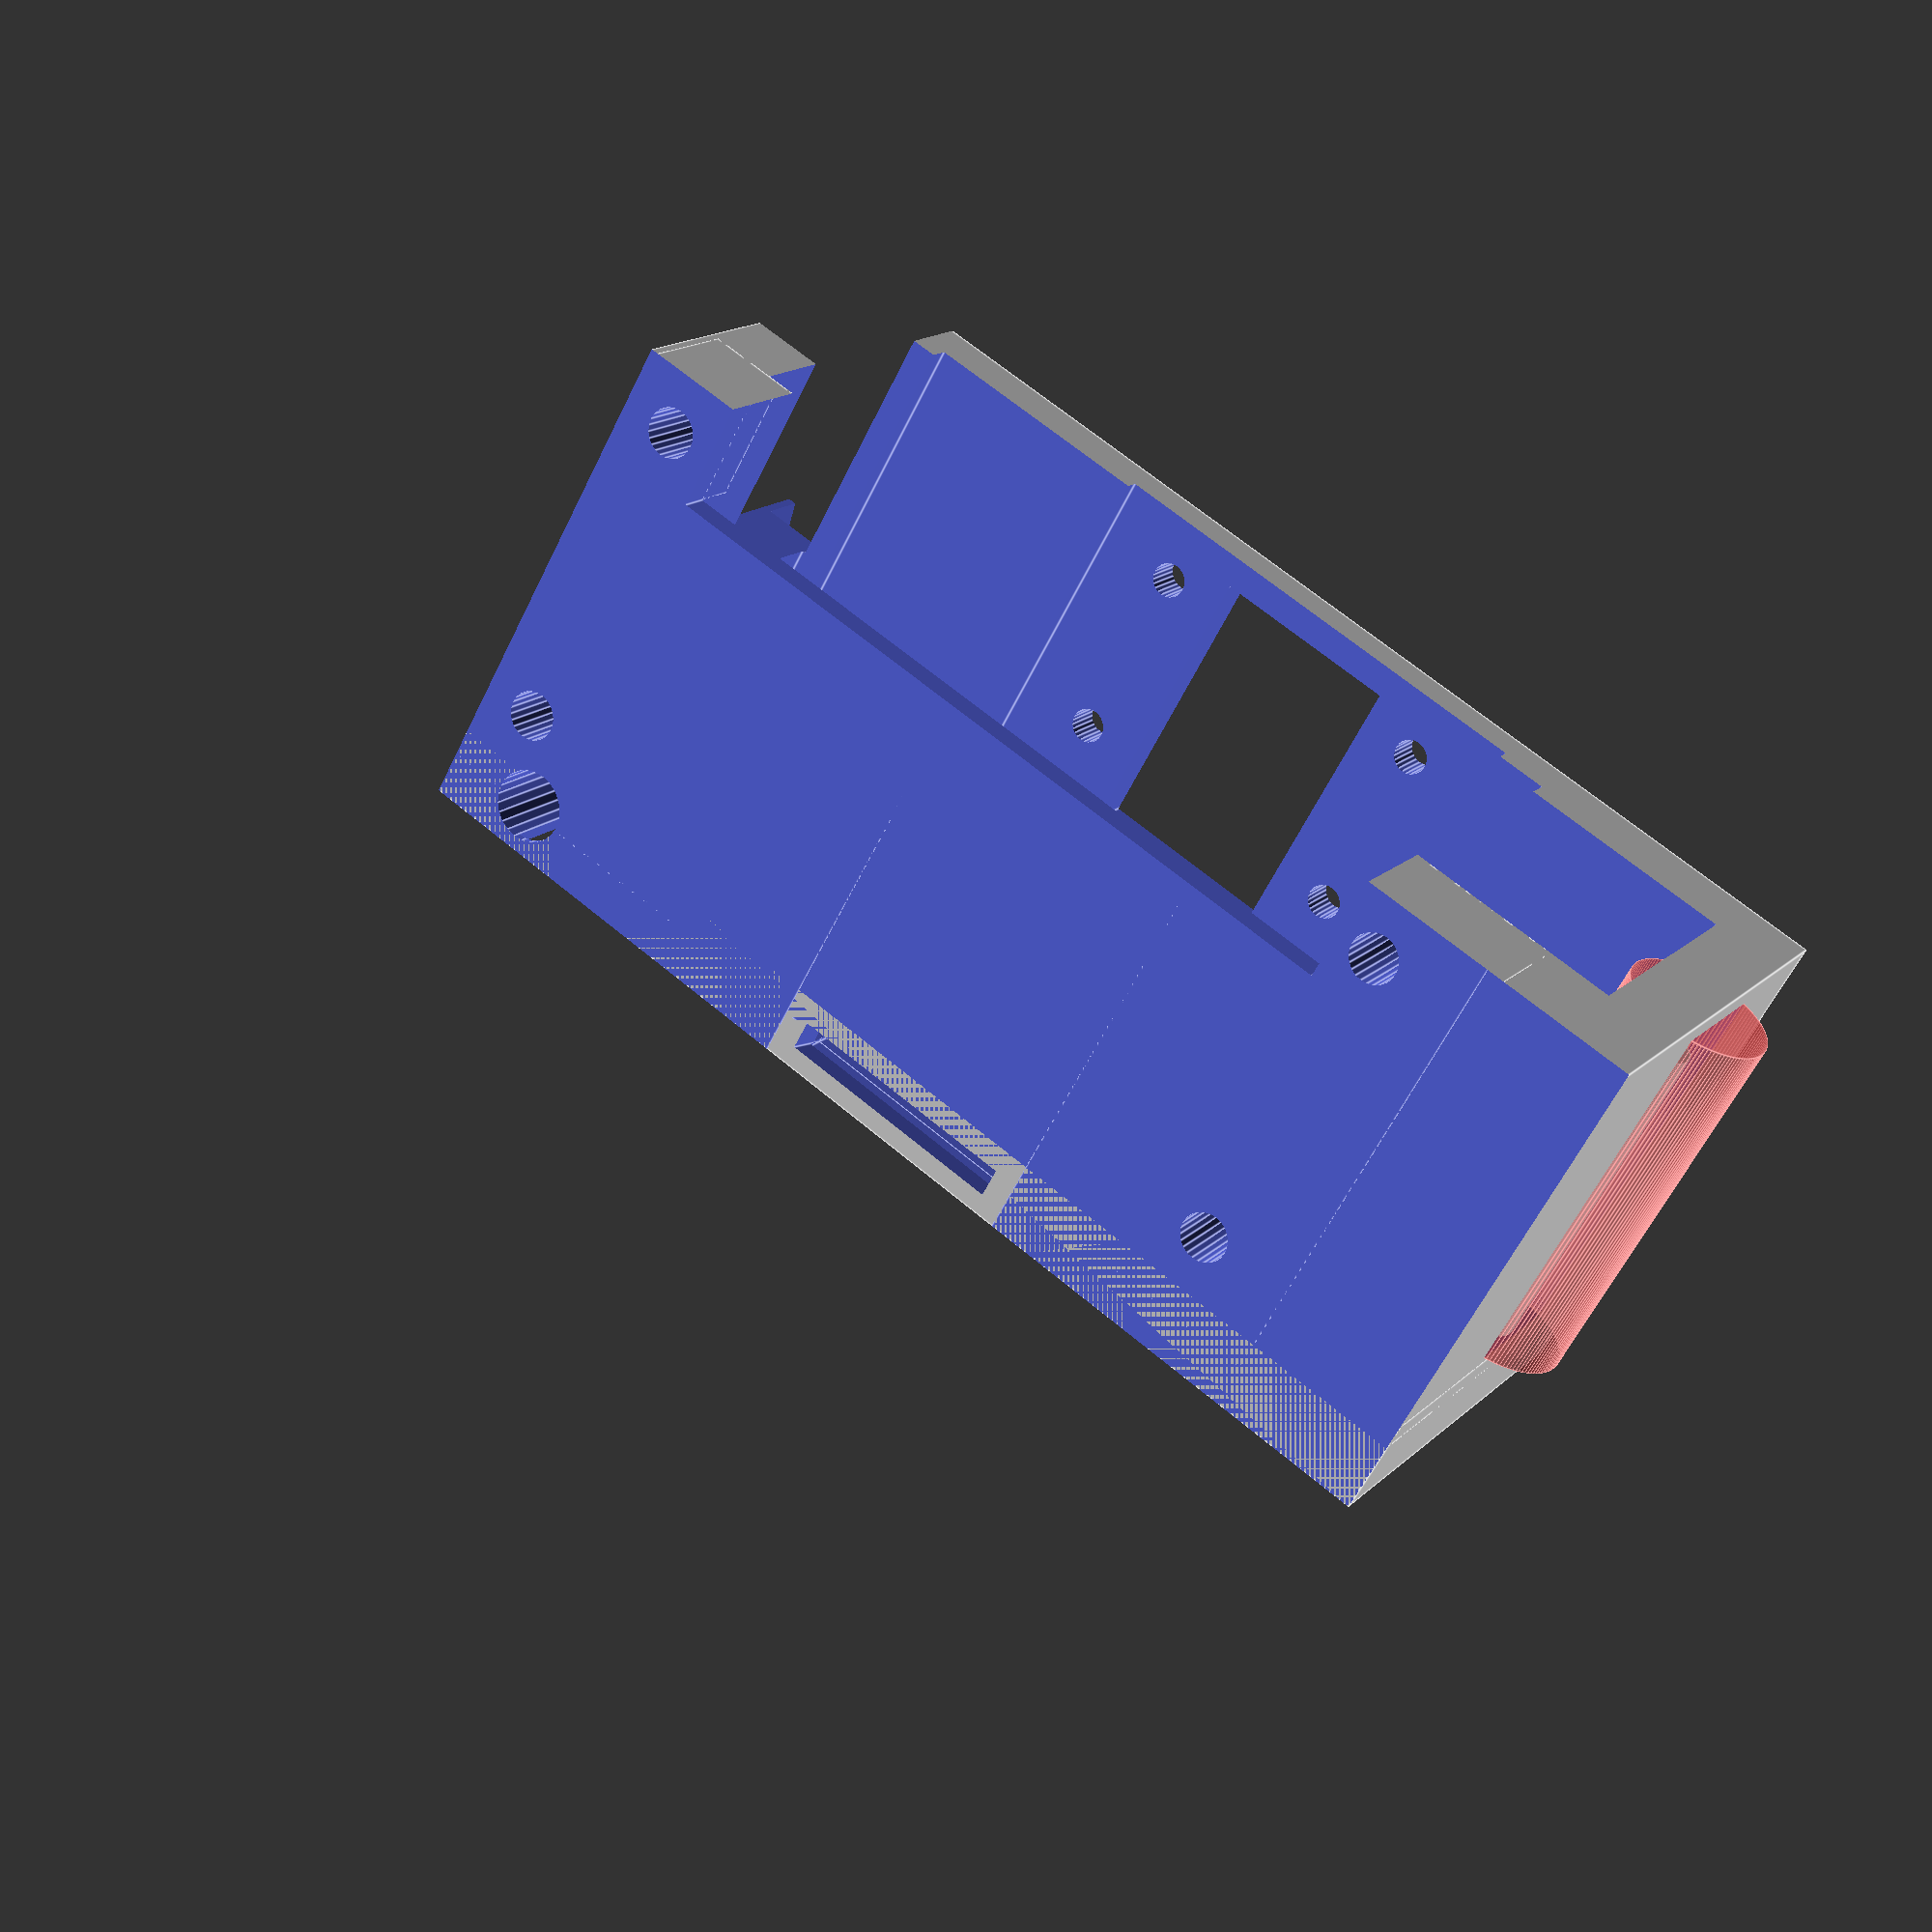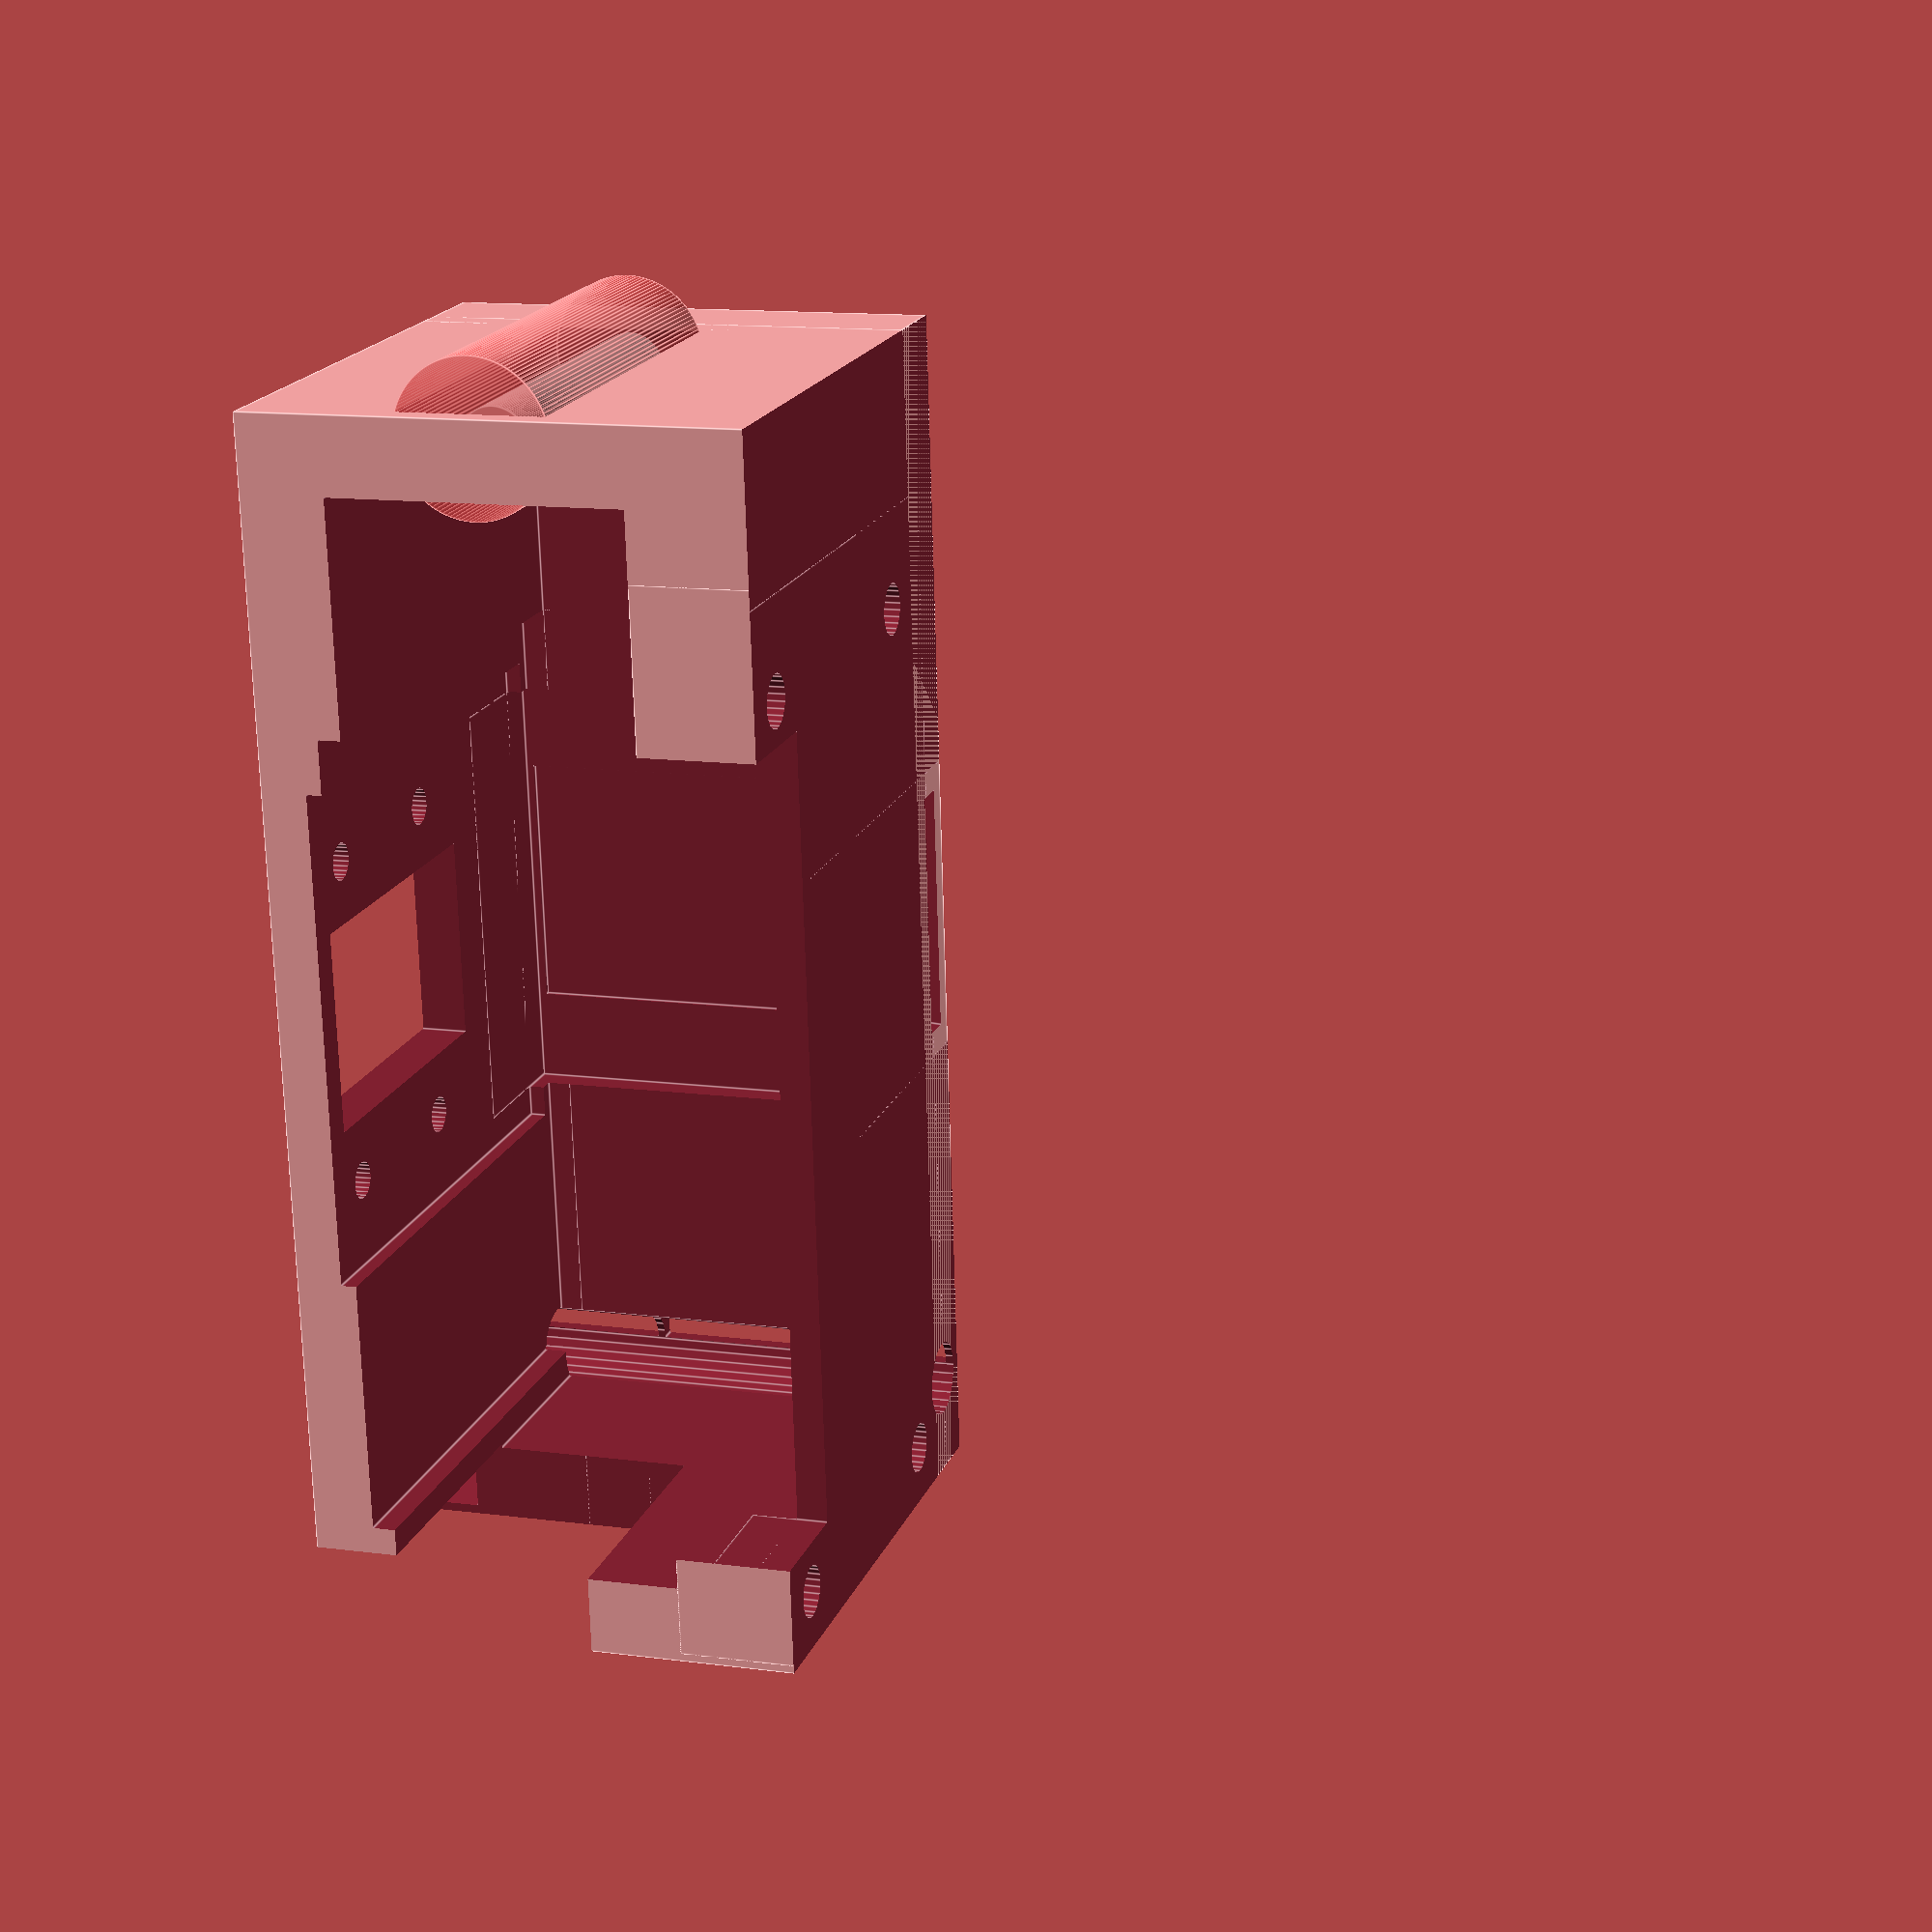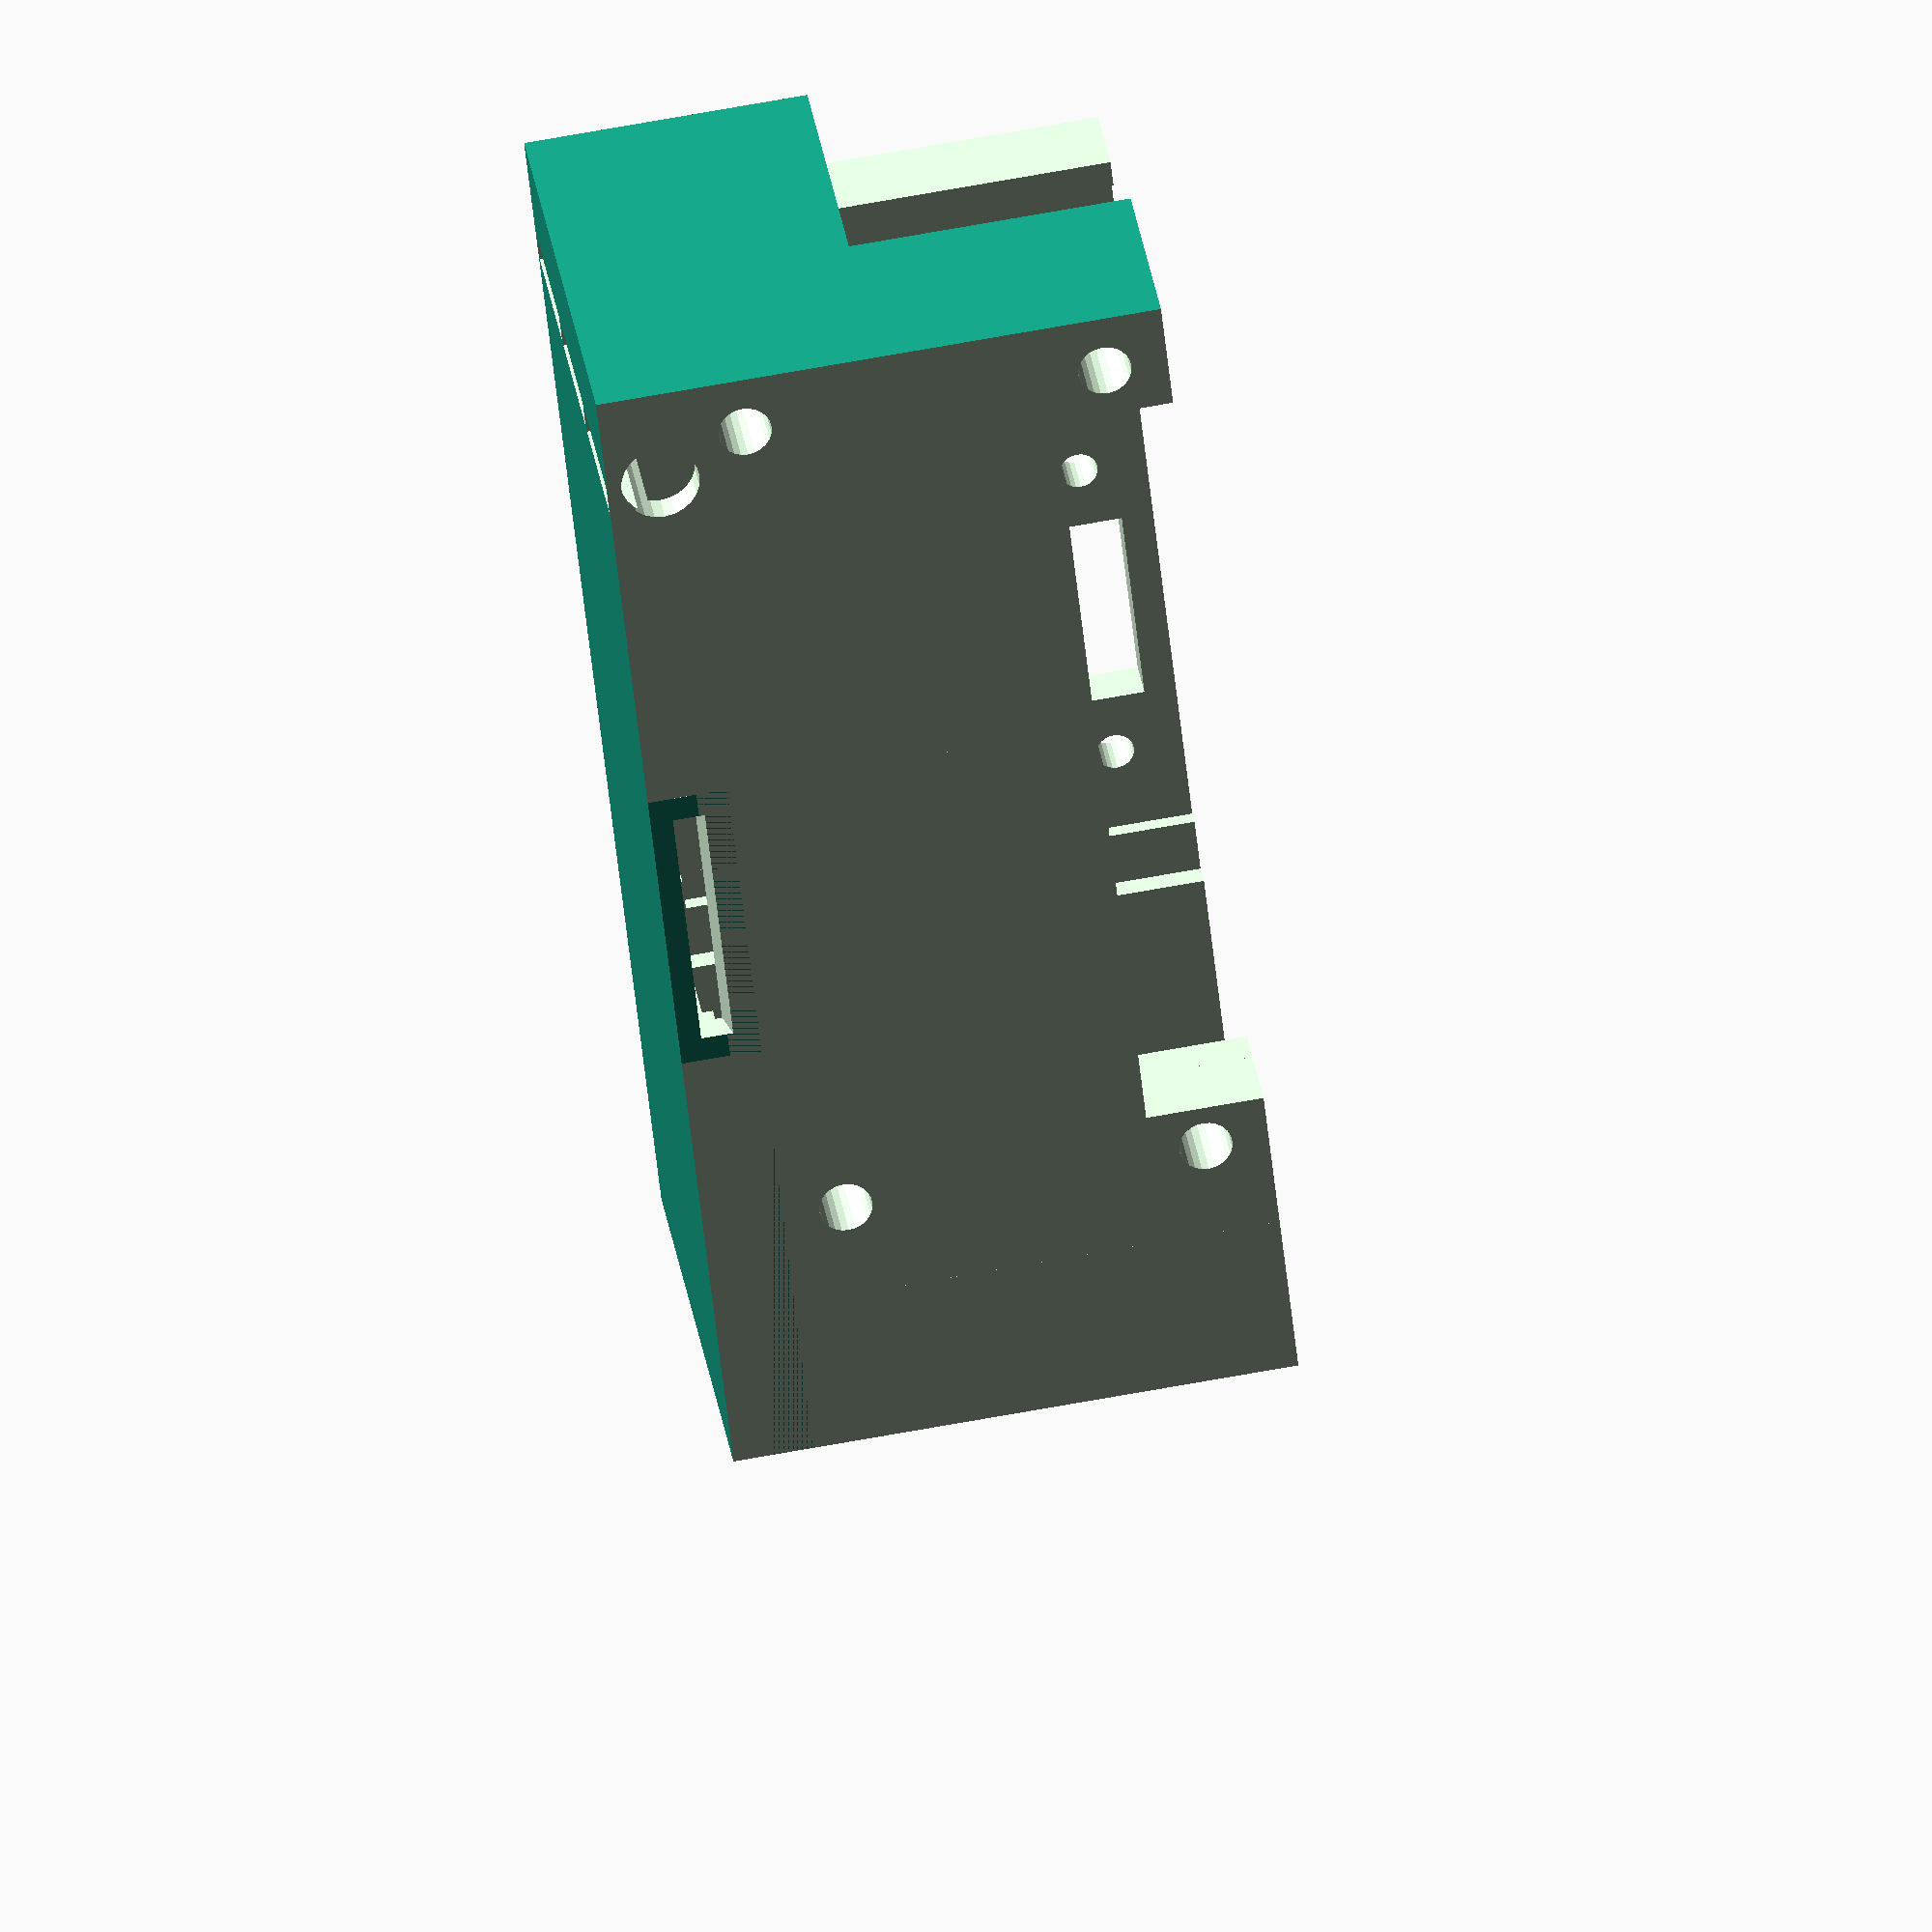
<openscad>
union () {
difference(){
union(){
translate([-36,0,2.4])cube([32,79,7], center=true);    
translate([-13,0,19.5])cube([78,79,31], center=true); 
translate([-23.5,-4.5,19.5])cube([8,69,31], center=true);

}
    //Cube LiPo Battery
    translate([-35,-6.5,20])cube([26,52,37], center=true);

    //Dual cylinder lipo Adafruit style
    translate([-37,0,20])cube([19,69,37], center=true);
    
    //Cavity for camera cable
    translate([-36,0,4.5])cube([26,28,9.4], center=true);
    translate([-35.5,0,0.7])cube([26,16.3,2.4], center=true);
    translate([-12,0,3.05]) rotate([0,-12,0]) cube([25,16.3,2], center=true);

    //Camera cable routing
    #translate([-37.5,38,20])  rotate([0,0,0])   cylinder(27, r1=5, r2=5, center=true,$fn=128);


    //Holes for battery terminals and solar plug
    translate([30,-30,16])cube([100,40.5,40], center=true);
    translate([30,30,16])cube([100,40.5,40], center=true);
    
    //Camera installation
    translate([-39,0,20])cube([20,32,35], center=true);
    
     //battery cable routing
    translate([-37,-37,27])  cube([7,10,20], center=true);
    translate([-52,-35.7,13]) rotate([13,0,0])  cube([7,4.5,19], center=true);
    translate([-36,-32,0])  cube([10,1.8,6], center=true);
    translate([-25.5,-32,0])  cube([10,1.8,6], center=true);
    translate([-46.5,-32,0])  cube([10,1.8,6], center=true);

    //translate([-46.5,-37.5,20.7])rotate([0,90,0])   cylinder(h=12.05, r1=3.75, r2=3.75, center=true,$fn=24);
    translate([-46,-39.5,29])  cube([20,10.5,24], center=true);
   
    translate([-35,-33,2.3])rotate([0,90,0])   cylinder(h=35, r1=2.5, r2=2.5, center=true,$fn=24);
    
    //camera holes
    translate([-51,10.5,30.7])rotate([0,90,0])   cylinder(h=5, r1=1.2, r2=1.2, center=true,$fn=24);
    translate([-51,-10.5,30.7])rotate([0,90,0])   cylinder(h=5, r1=1.2, r2=1.2, center=true,$fn=24);
    translate([-51,10.5,18.2])rotate([0,90,0])   cylinder(h=5, r1=1.2, r2=1.2, center=true,$fn=24);
    translate([-51,-10.5,18.2])rotate([0,90,0])   cylinder(h=5, r1=1.2, r2=1.2, center=true,$fn=24);

    //camera cutout
    translate([-52,0,23])cube([8,13,20], center=true);
    
     //Pi Zero holes  
    translate([-17,-35.7,31])rotate([0,90,0])   cylinder(h=20, r1=1.7, r2=1.7, center=true,$fn=24);
    translate([-17,22.3,31])rotate([0,90,0])   cylinder(h=20, r1=1.7, r2=1.7, center=true,$fn=24);
    translate([-17,-35.7,8])rotate([0,90,0])   cylinder(h=20, r1=1.7, r2=1.7, center=true,$fn=24);
    translate([-17,22.3,8])rotate([0,90,0])   cylinder(h=20, r1=1.7, r2=1.7, center=true,$fn=24);
    
    //Pi 4 cutout 85.6mm × 56.5mm
    //translate([52,0.8,25])cube([58,87,30], center=true);
    //Pi Zero cut out 65mm x 30mm
    //translate([6,-9,22])cube([42,120,33], center=true);
    
    //Pi PCB cutout
    translate([16,-6.5,20])cube([72,70.5,36], center=true);
    translate([5,-6.5,35])cube([60,52,15], center=true);

}
//Camera cable routing
translate([-37.5,37,15])  rotate([0,0,0])   cylinder(30, r1=2.3, r2=2.3, center=true,$fn=128);
        }


</openscad>
<views>
elev=239.0 azim=302.2 roll=205.6 proj=p view=edges
elev=341.5 azim=358.4 roll=16.6 proj=p view=edges
elev=110.5 azim=37.7 roll=280.3 proj=o view=wireframe
</views>
